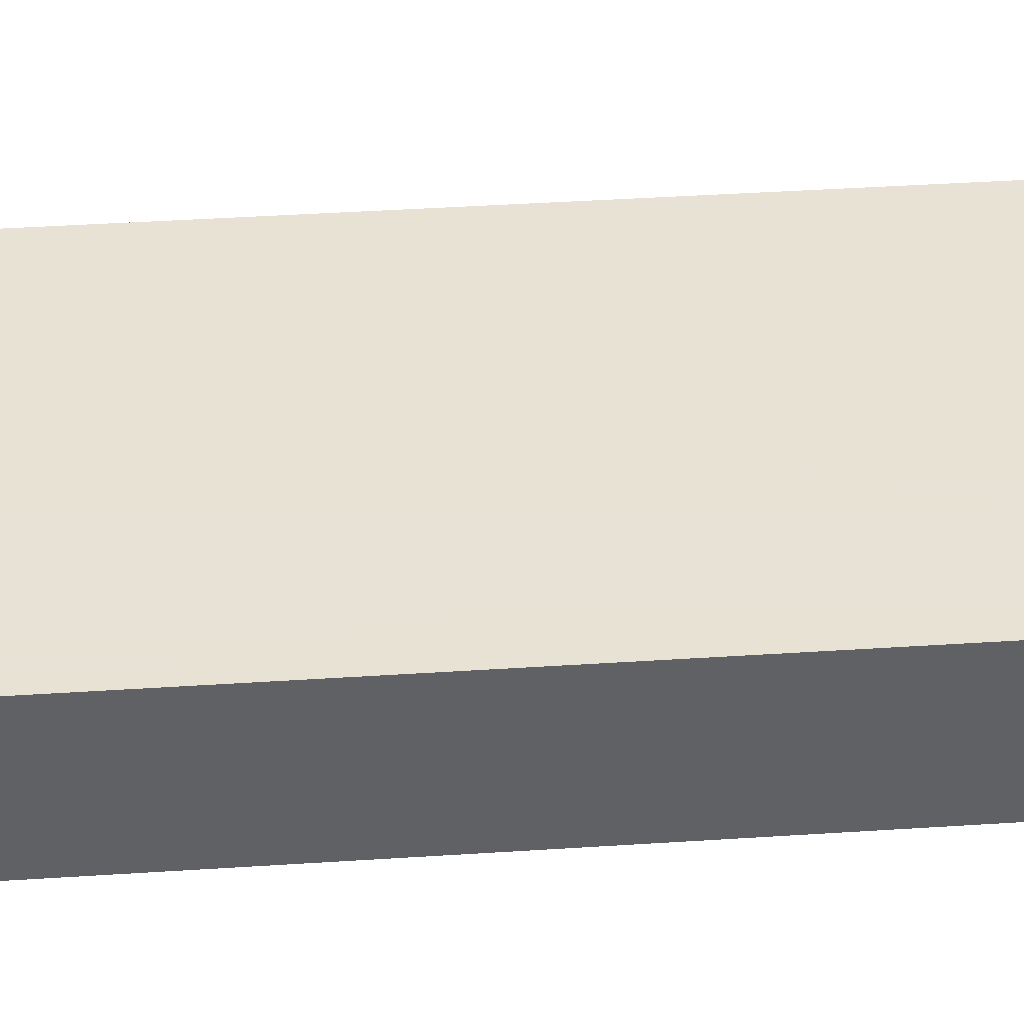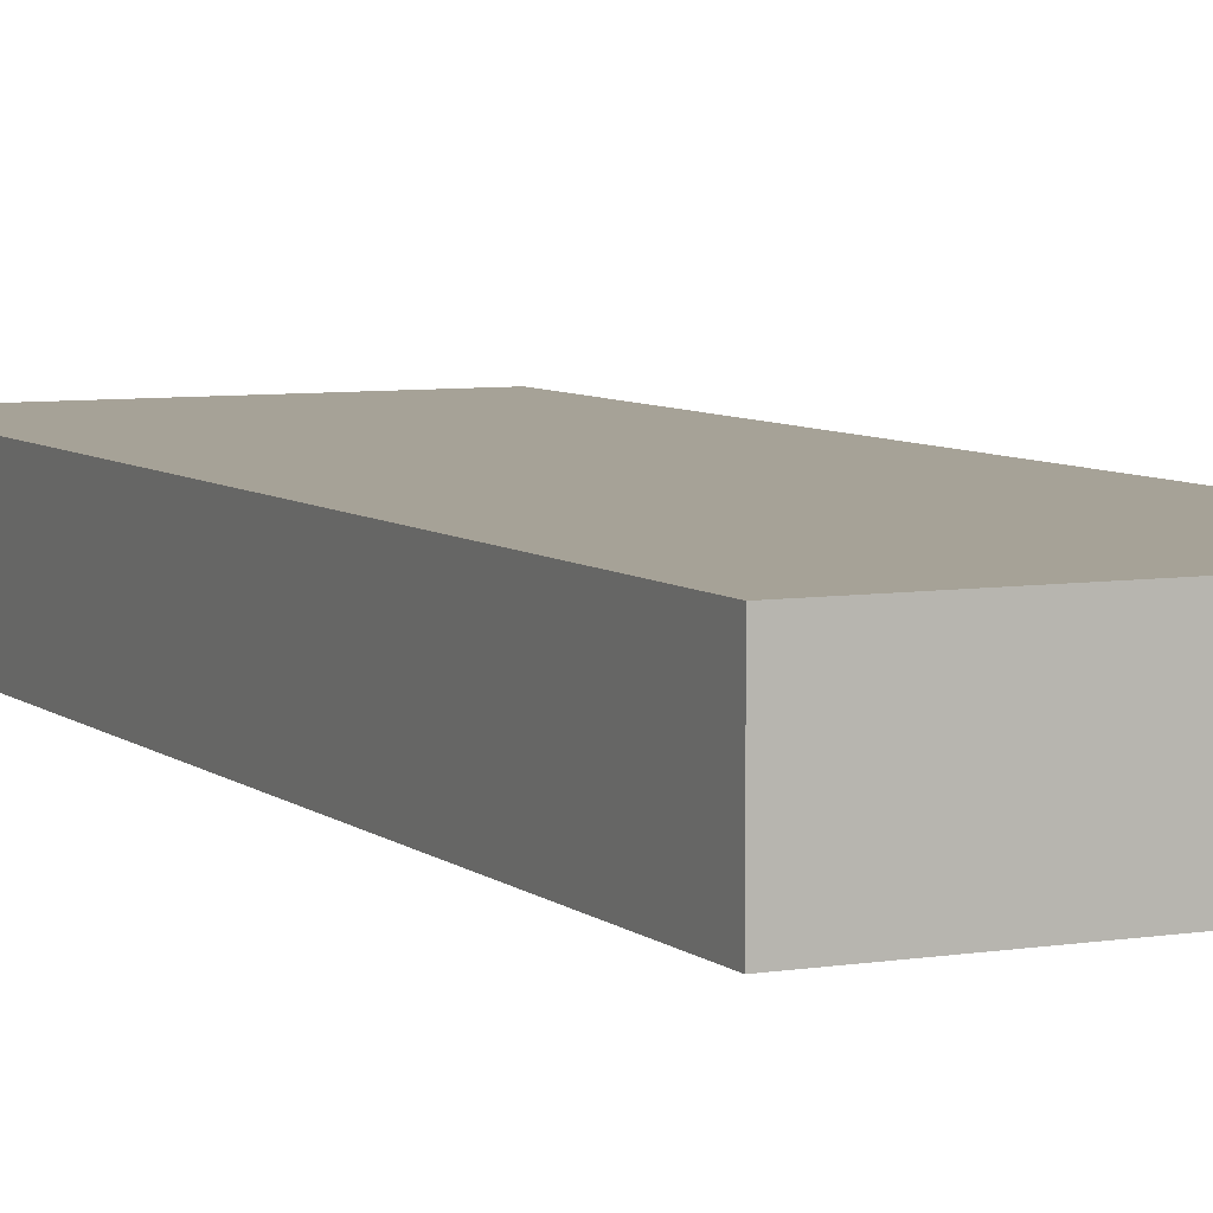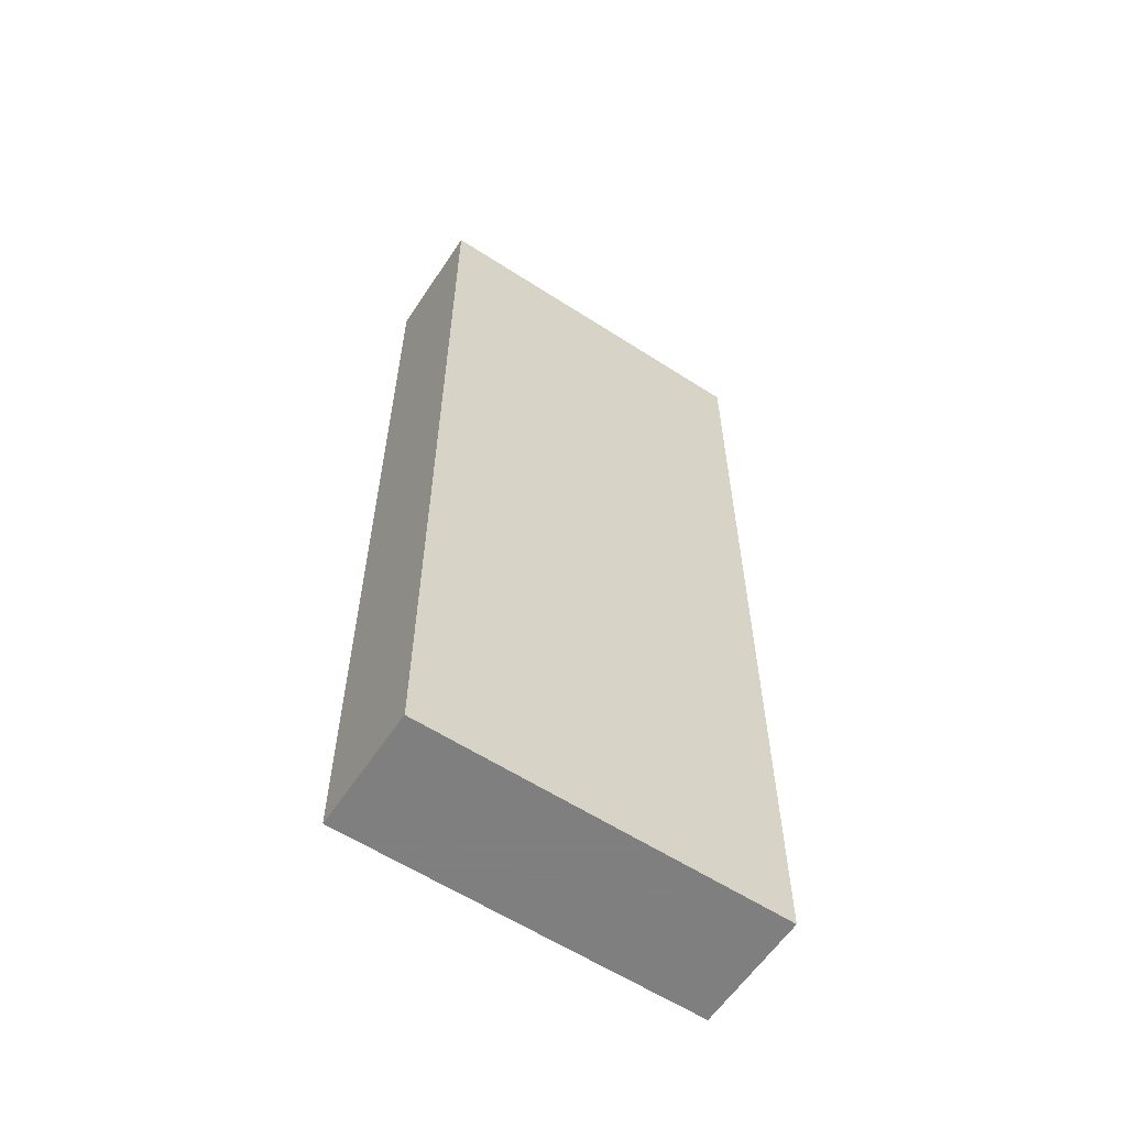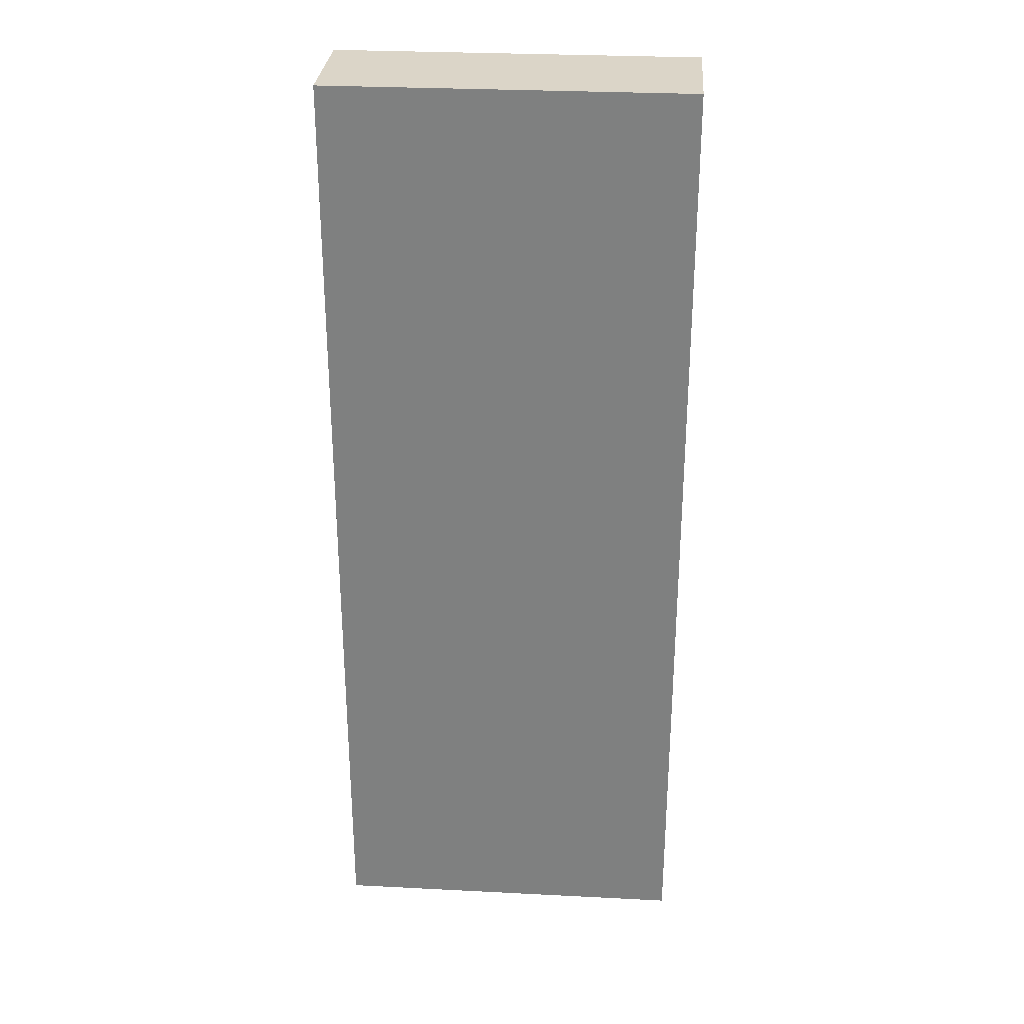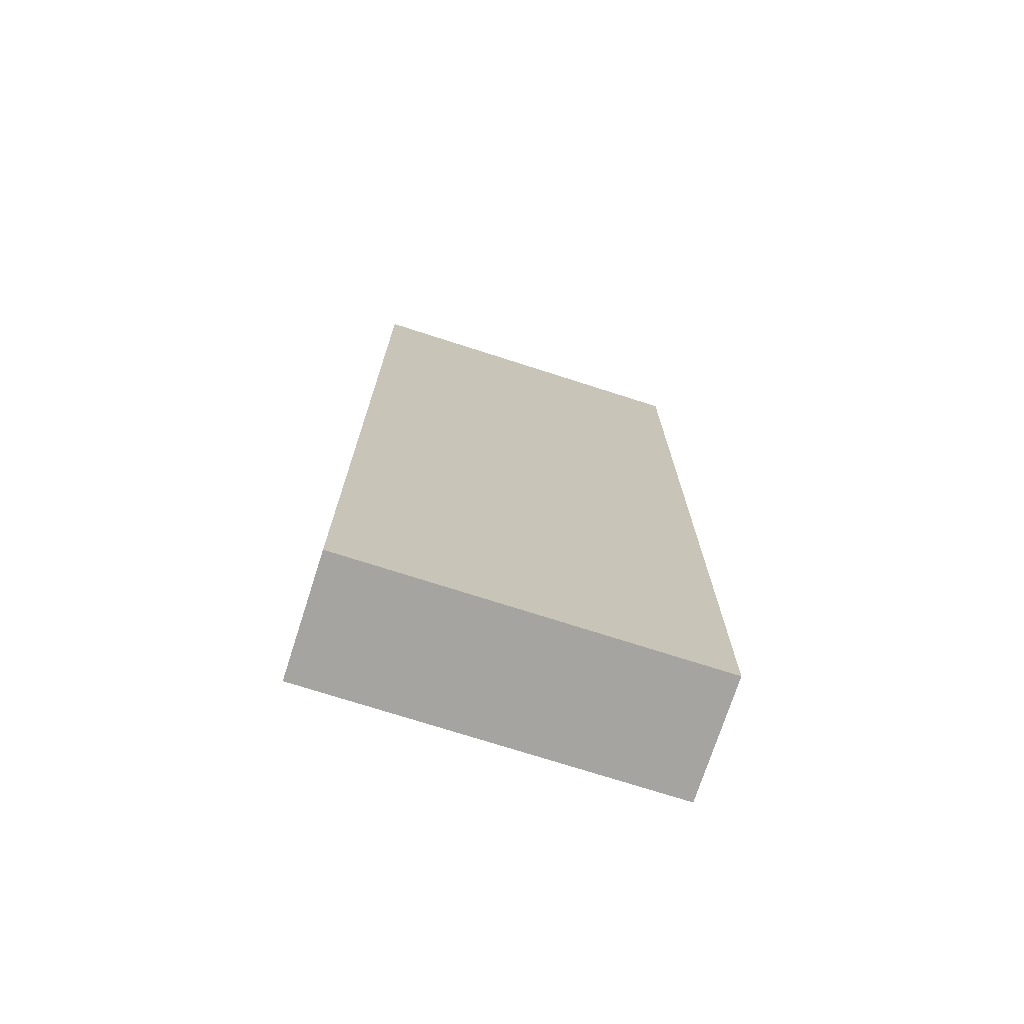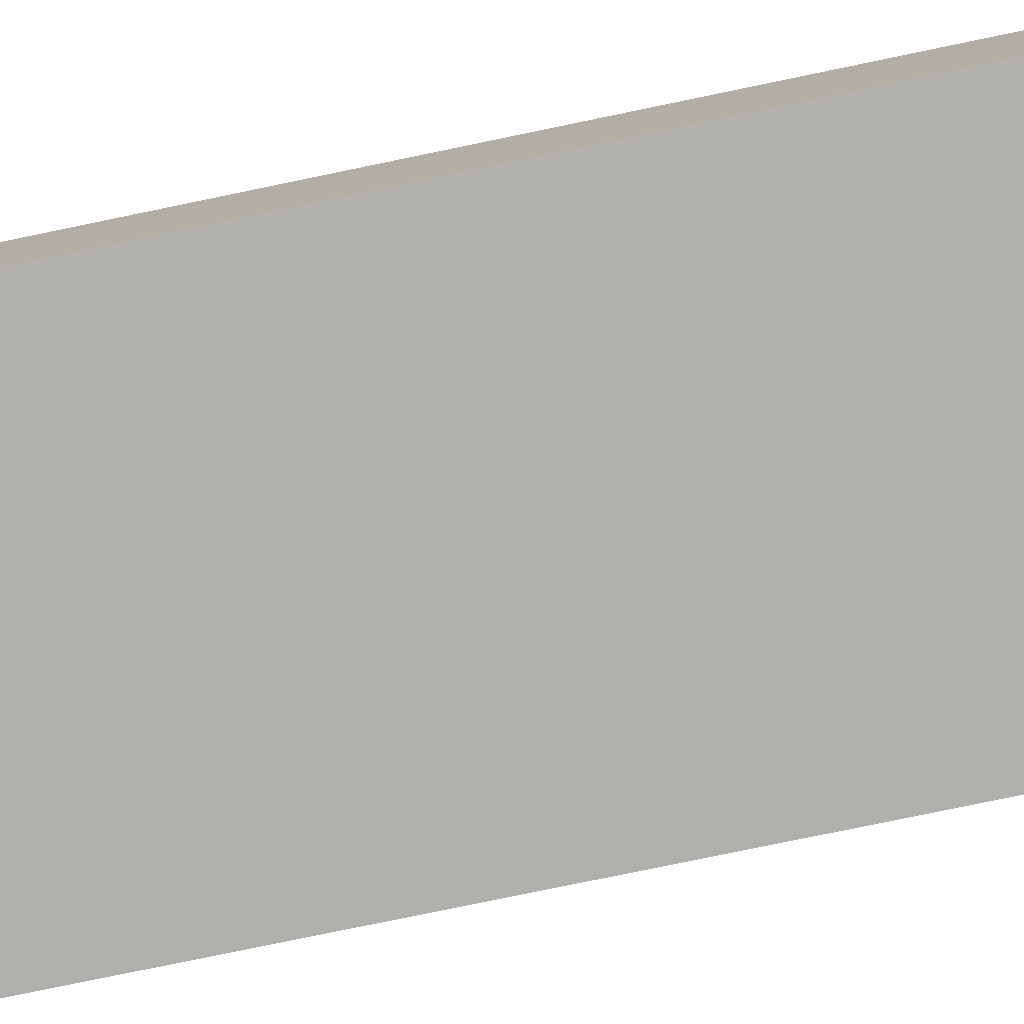
<metadata>
{"format":"obj","ext":"obj","renderer":"f3d","projection":"perspective","resolution":1024,"background":"white","views":[{"elev":40.6,"azim":85.4,"up":"+Z"},{"elev":6.5,"azim":154.5,"up":"+Z"},{"elev":-59.9,"azim":146.5,"up":"+Y"},{"elev":29.5,"azim":-175.7,"up":"+Y"},{"elev":-73.3,"azim":-17.8,"up":"+Y"},{"elev":-78.7,"azim":101.7,"up":"+Z"}]}
</metadata>
<code>
v 480 -640 -224
v 432 -640 -240
v 480 -640 -240
v 432 -640 -224
v 432 -512 -224
v 480 -512 -240
v 432 -512 -240
v 480 -512 -224
f 1 2 3
f 1 4 2
f 5 6 7
f 5 8 6
f 8 3 6
f 8 1 3
f 4 7 2
f 4 5 7
f 4 8 5
f 4 1 8
f 7 3 2
f 7 6 3

</code>
